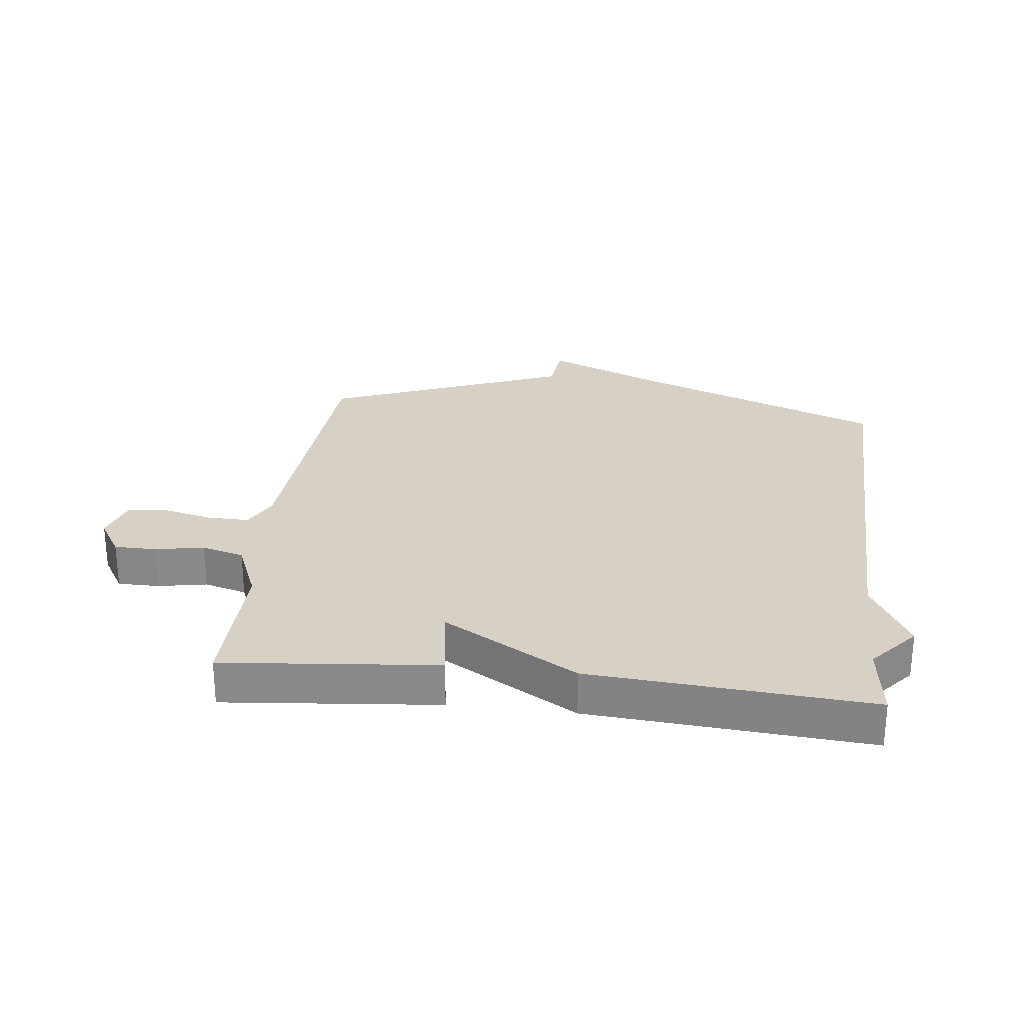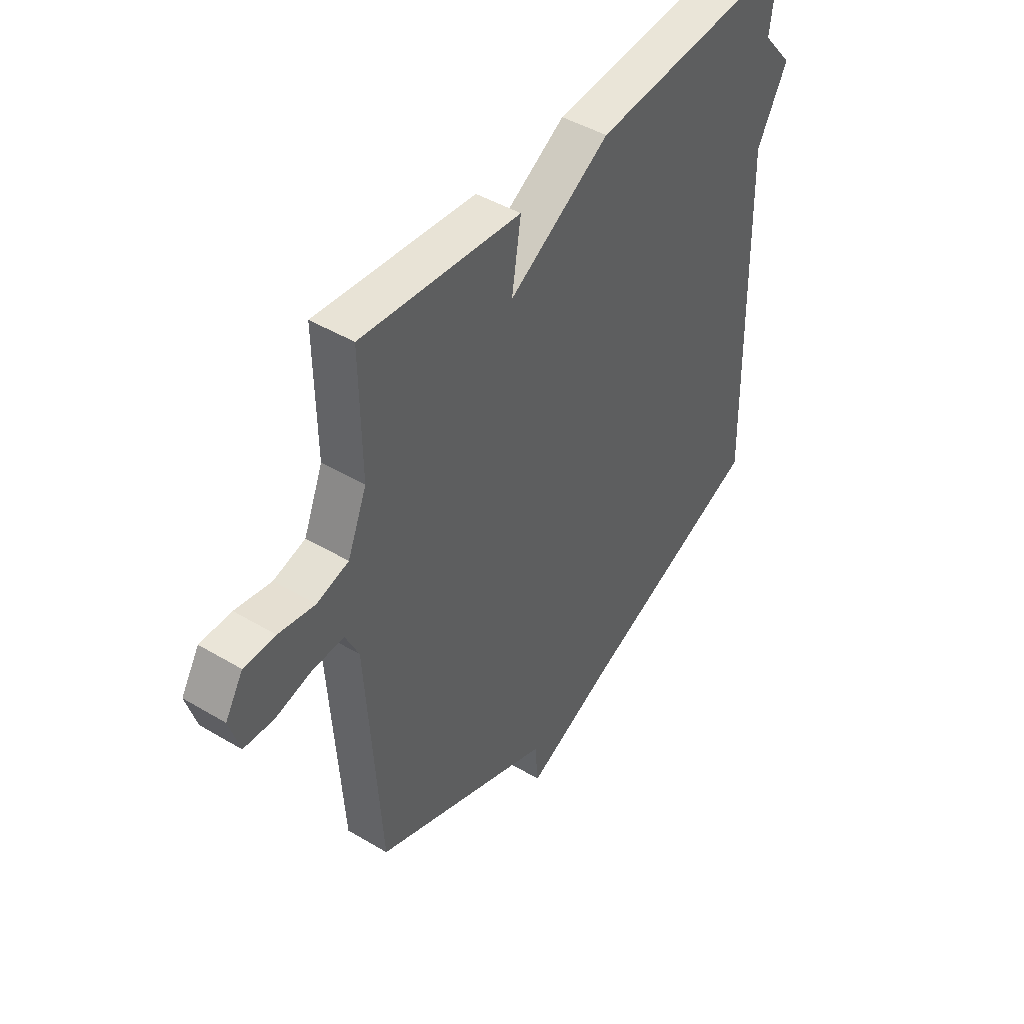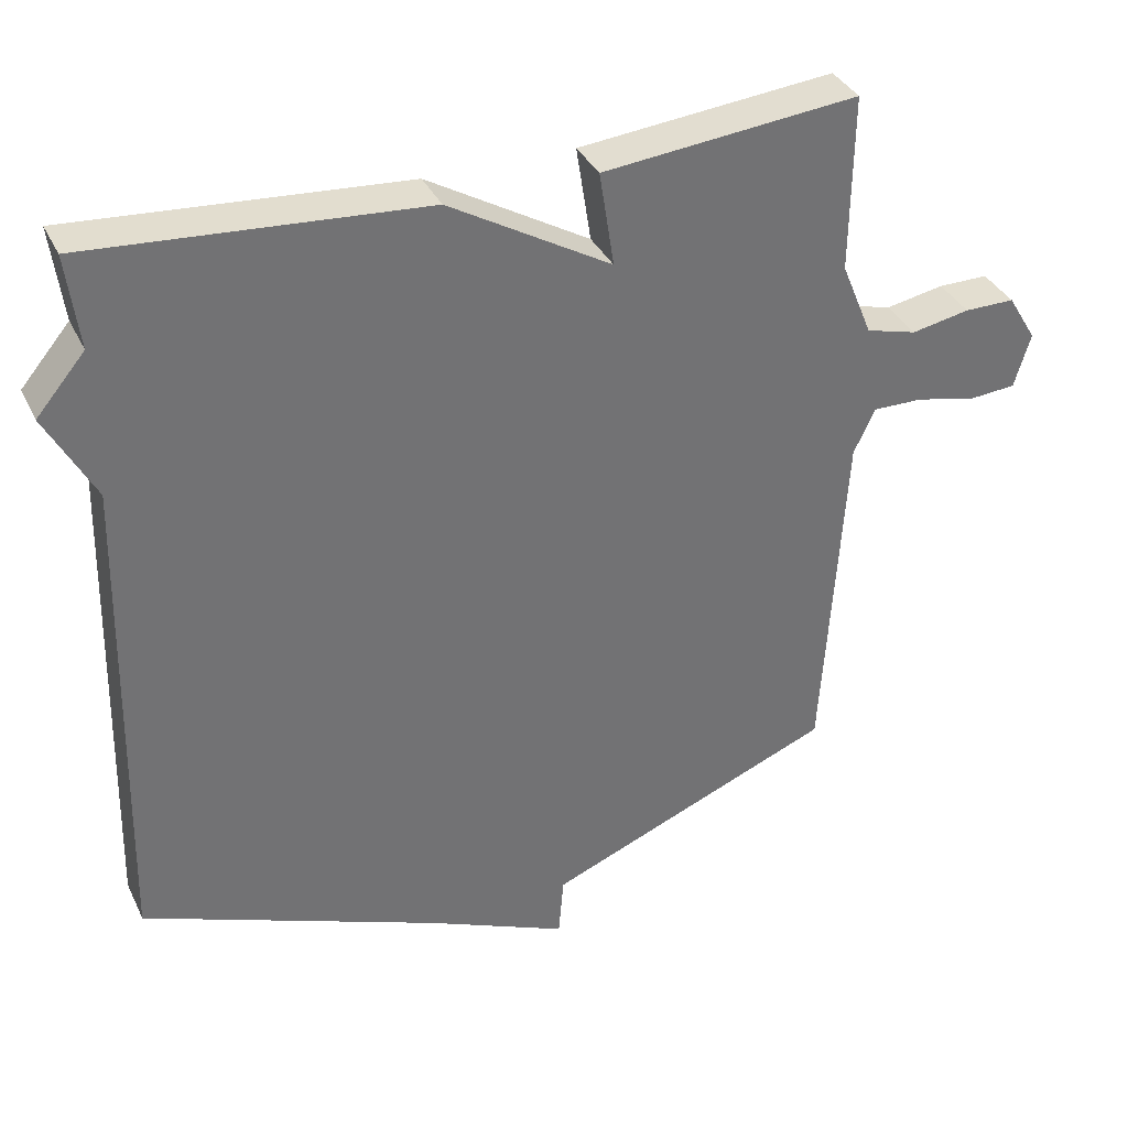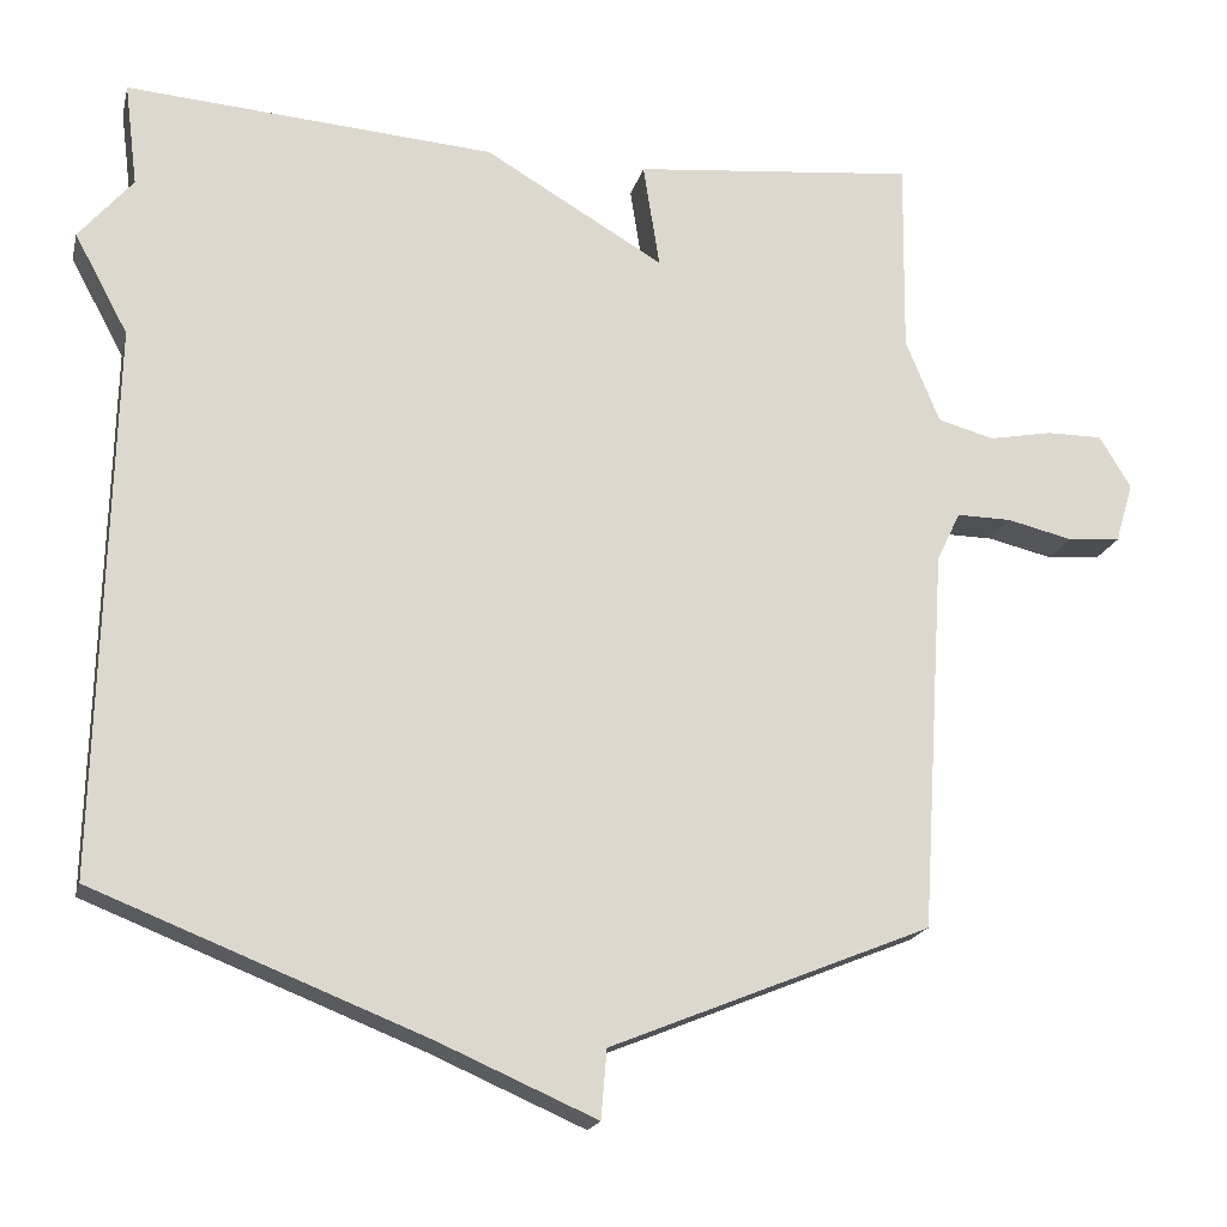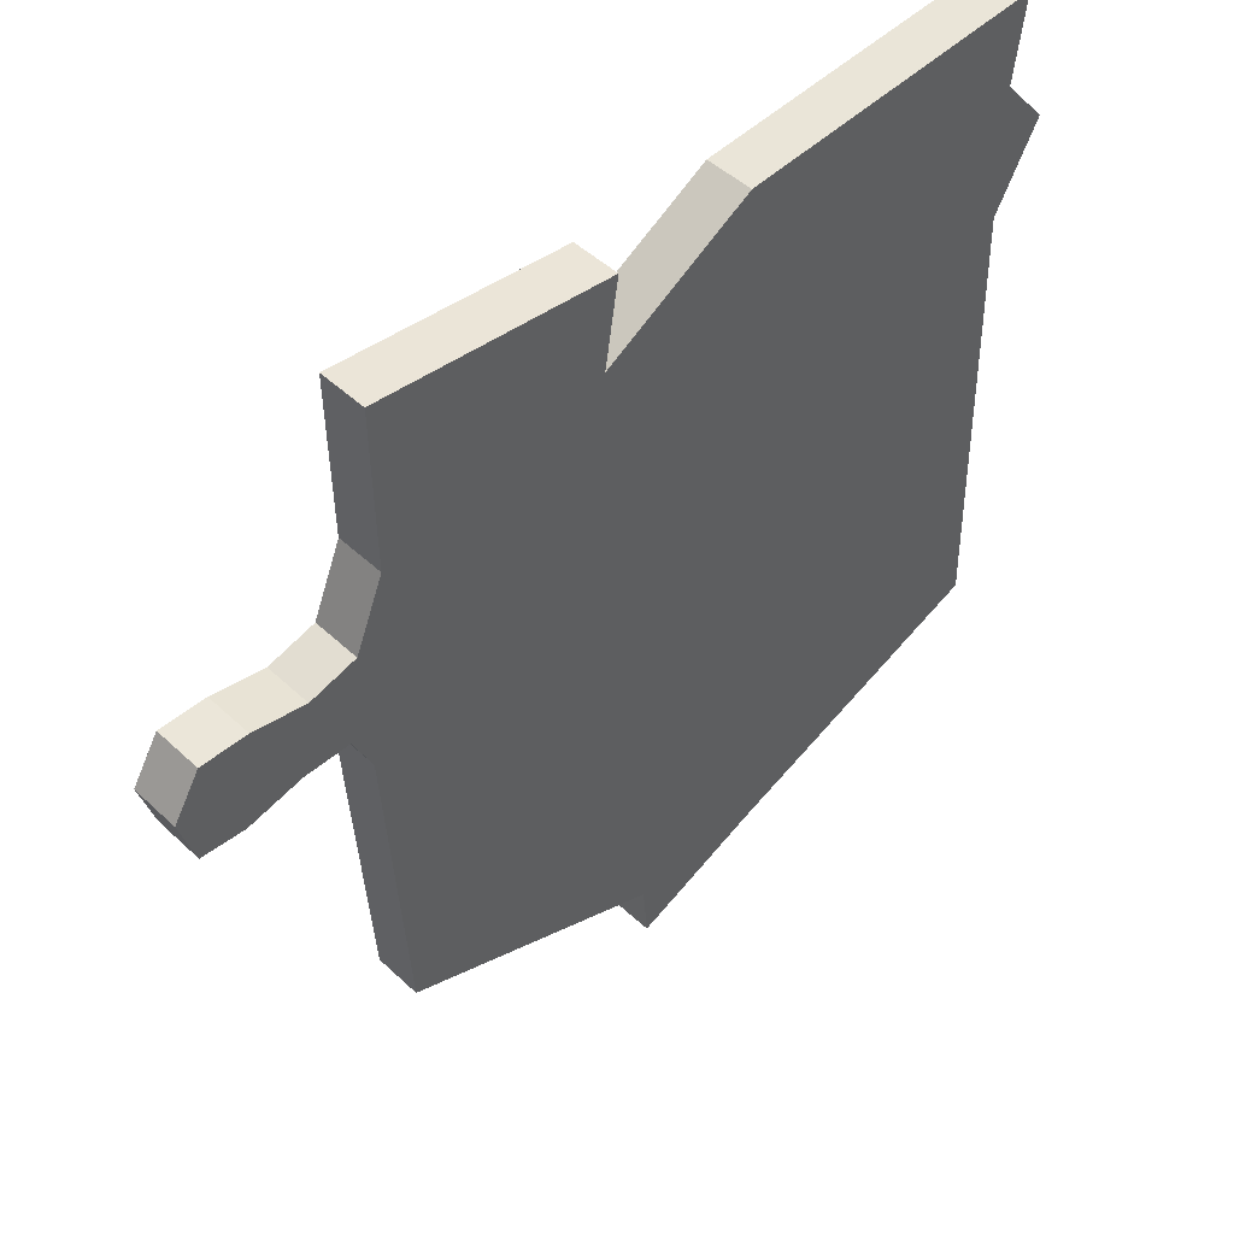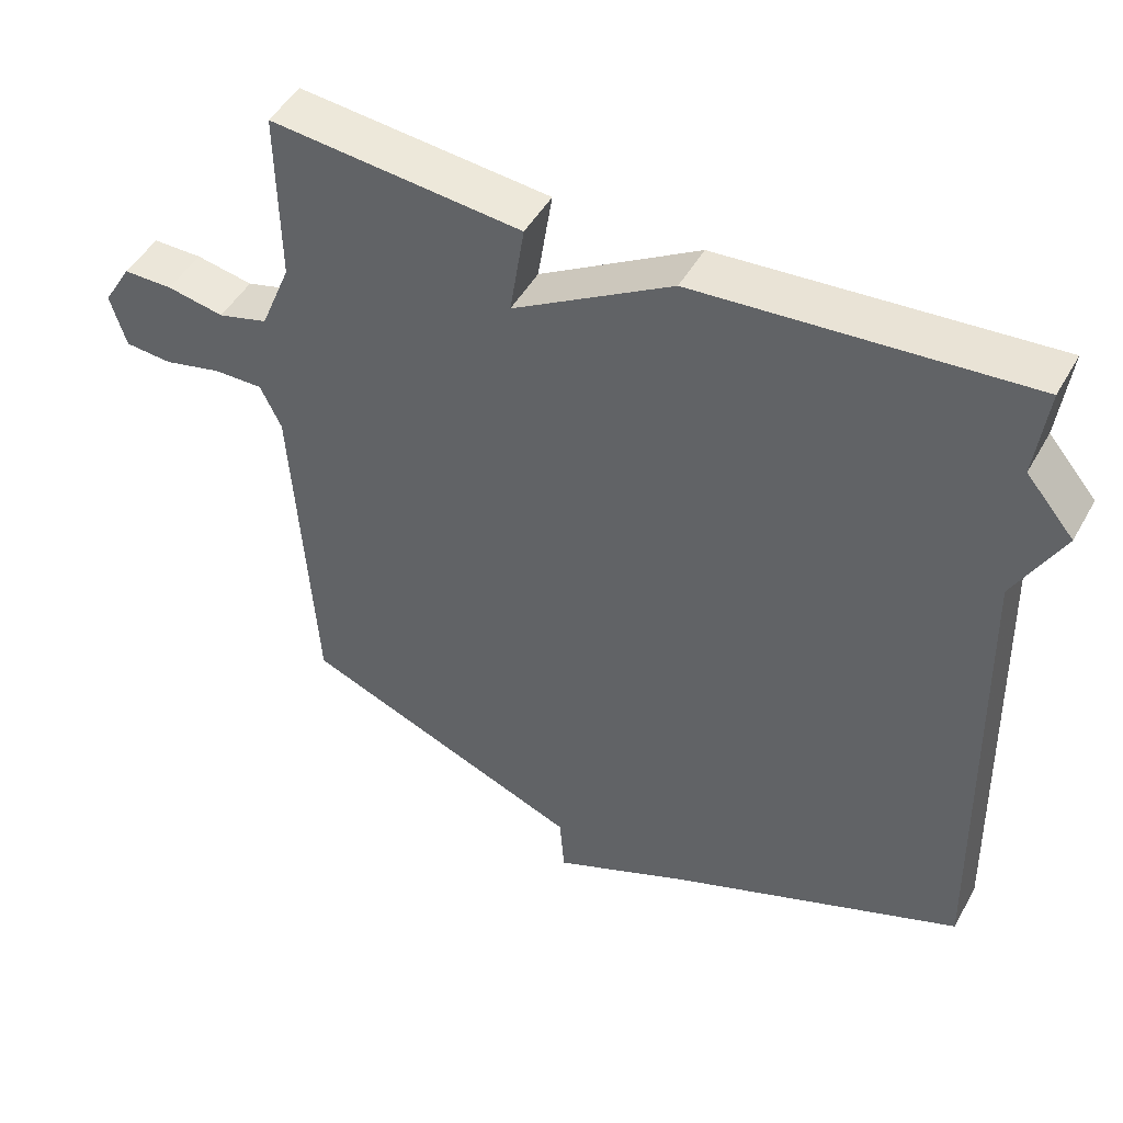
<metadata>
{"format":"obj","ext":"obj","renderer":"f3d","projection":"perspective","resolution":1024,"background":"white","views":[{"elev":26.7,"azim":6.8,"up":"+Y"},{"elev":45.4,"azim":-55.5,"up":"+Z"},{"elev":35.8,"azim":156.8,"up":"+Z"},{"elev":-18.6,"azim":166.7,"up":"+Z"},{"elev":47.7,"azim":-43.7,"up":"+Z"},{"elev":47.7,"azim":28.1,"up":"+Z"}]}
</metadata>
<code>
v 0.5 0.07 -0.5
v 0.094 0.07 -0.66
v -0.099 0.07 -0.744
v -0.106 0.07 -0.66
v -0.5 0.07 -0.5
v -0.53 0.07 -0.03
v -0.559 0.07 0.031
v -0.627 0.07 0.03
v -0.707 0.07 0.011
v -0.772 0.07 0.016
v -0.794 0.07 0.09
v -0.755 0.07 0.154
v -0.687 0.07 0.154
v -0.608 0.07 0.139
v -0.539 0.07 0.158
v -0.497 0.07 0.26
v -0.5 0.07 0.5
v -0.153 0.07 0.466
v -0.173 0.07 0.337
v 0.047 0.07 0.466
v 0.5 0.07 0.5
v 0.484 0.07 0.373
v 0.55 0.07 0.295
v 0.484 0.07 0.173
v 0.5 0 -0.5
v 0.094 0 -0.66
v -0.099 0 -0.744
v -0.106 0 -0.66
v -0.5 0 -0.5
v -0.53 0 -0.03
v -0.559 0 0.031
v -0.627 0 0.03
v -0.707 0 0.011
v -0.772 0 0.016
v -0.794 0 0.09
v -0.755 0 0.154
v -0.687 0 0.154
v -0.608 0 0.139
v -0.539 0 0.158
v -0.497 0 0.26
v -0.5 0 0.5
v -0.153 0 0.466
v -0.173 0 0.337
v 0.047 0 0.466
v 0.5 0 0.5
v 0.484 0 0.373
v 0.55 0 0.295
v 0.484 0 0.173
f 22 23 24
f 19 20 21 22
f 19 22 24
f 16 17 18 19
f 24 1 2
f 19 24 2
f 16 19 2
f 15 16 2
f 12 13 14
f 11 12 14
f 10 11 14
f 9 10 14
f 8 9 14
f 7 8 14 15
f 6 7 15 2
f 4 5 6 2
f 2 3 4
f 48 47 46
f 46 45 44 43
f 48 46 43
f 43 42 41 40
f 26 25 48
f 26 48 43
f 26 43 40
f 26 40 39
f 38 37 36
f 38 36 35
f 38 35 34
f 38 34 33
f 38 33 32
f 39 38 32 31
f 26 39 31 30
f 26 30 29 28
f 28 27 26
f 1 25 26 2
f 2 26 27 3
f 3 27 28 4
f 4 28 29 5
f 5 29 30 6
f 6 30 31 7
f 7 31 32 8
f 8 32 33 9
f 9 33 34 10
f 10 34 35 11
f 11 35 36 12
f 12 36 37 13
f 13 37 38 14
f 14 38 39 15
f 15 39 40 16
f 16 40 41 17
f 17 41 42 18
f 18 42 43 19
f 19 43 44 20
f 20 44 45 21
f 21 45 46 22
f 22 46 47 23
f 23 47 48 24
f 24 48 25 1

</code>
